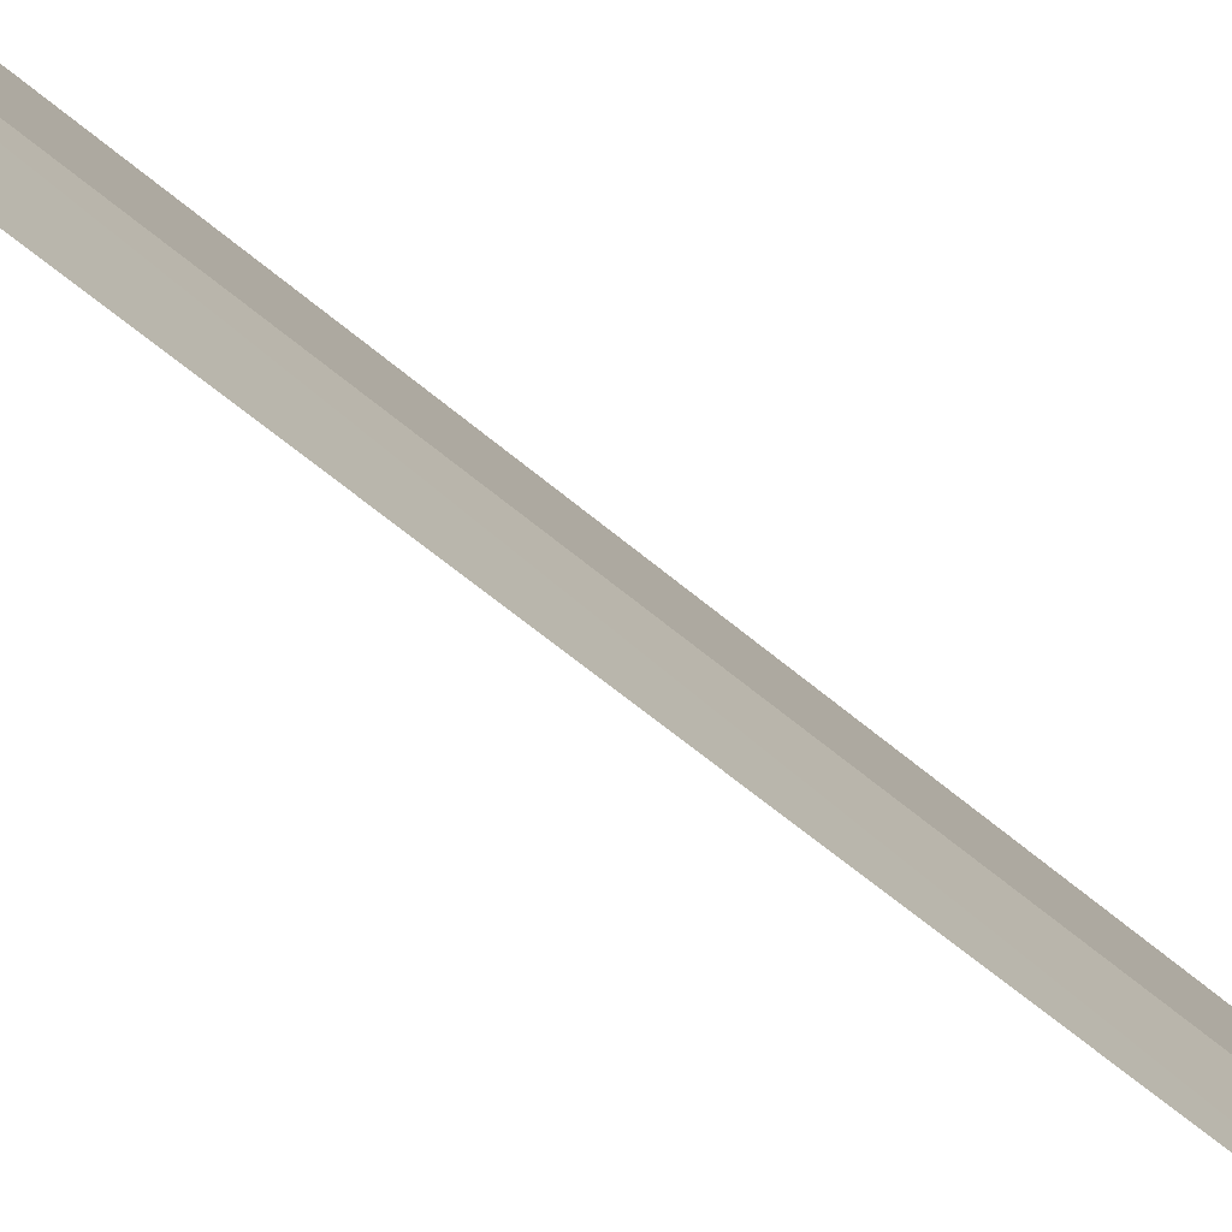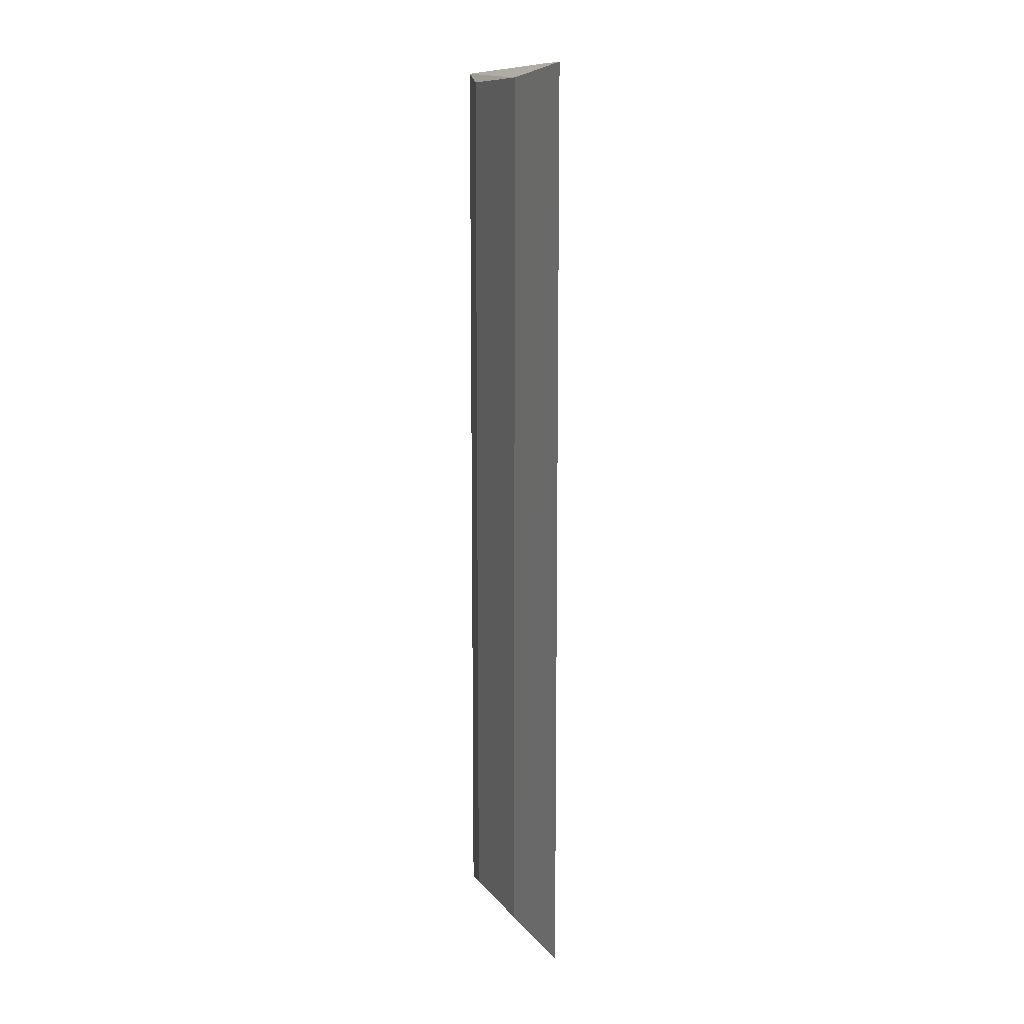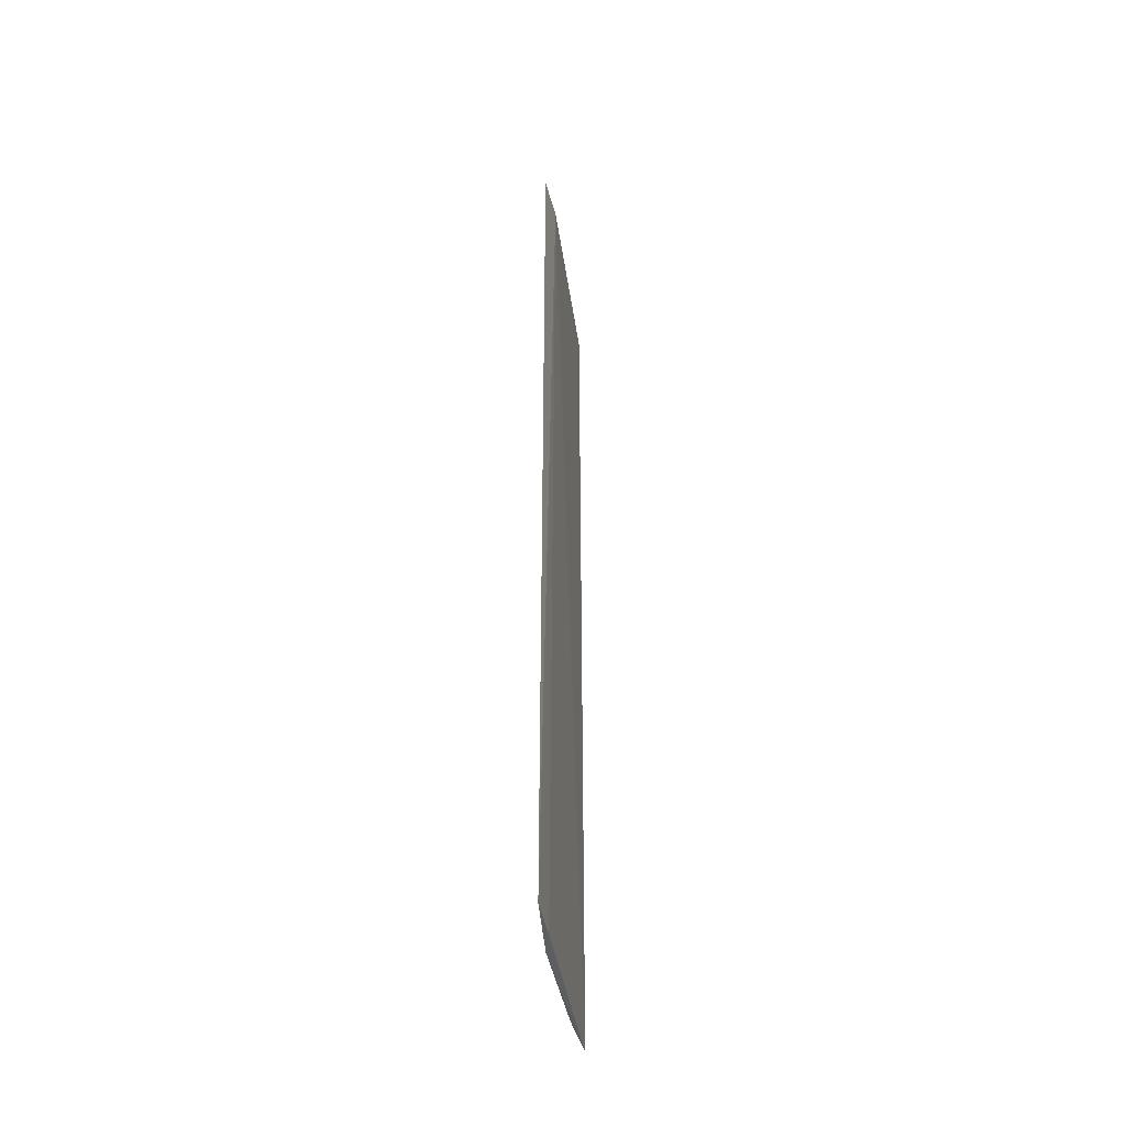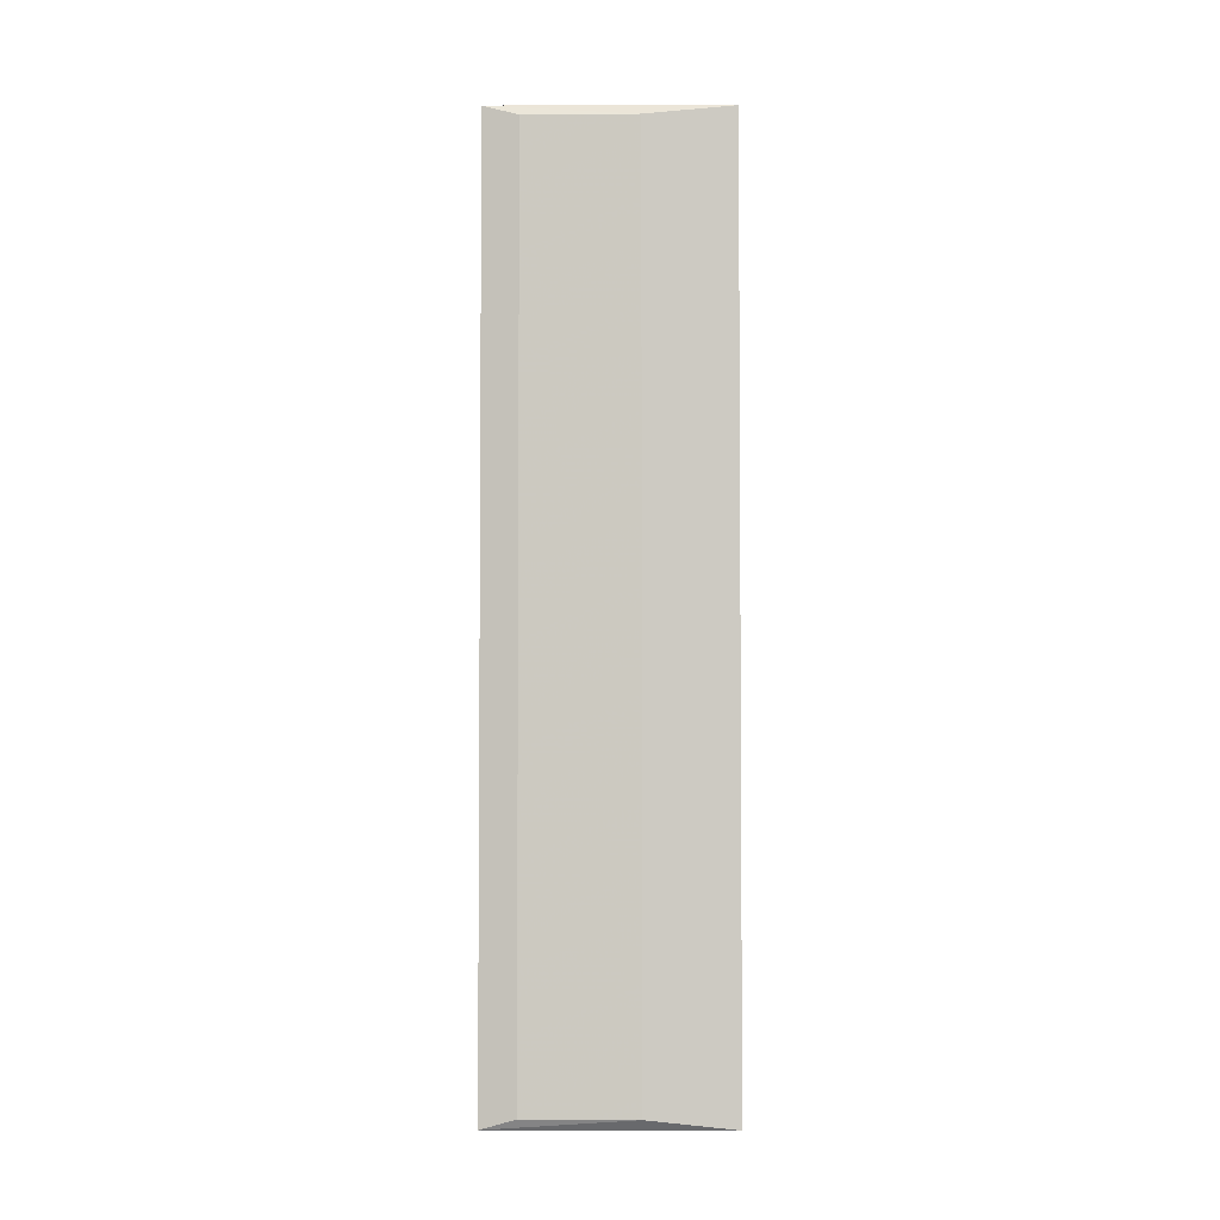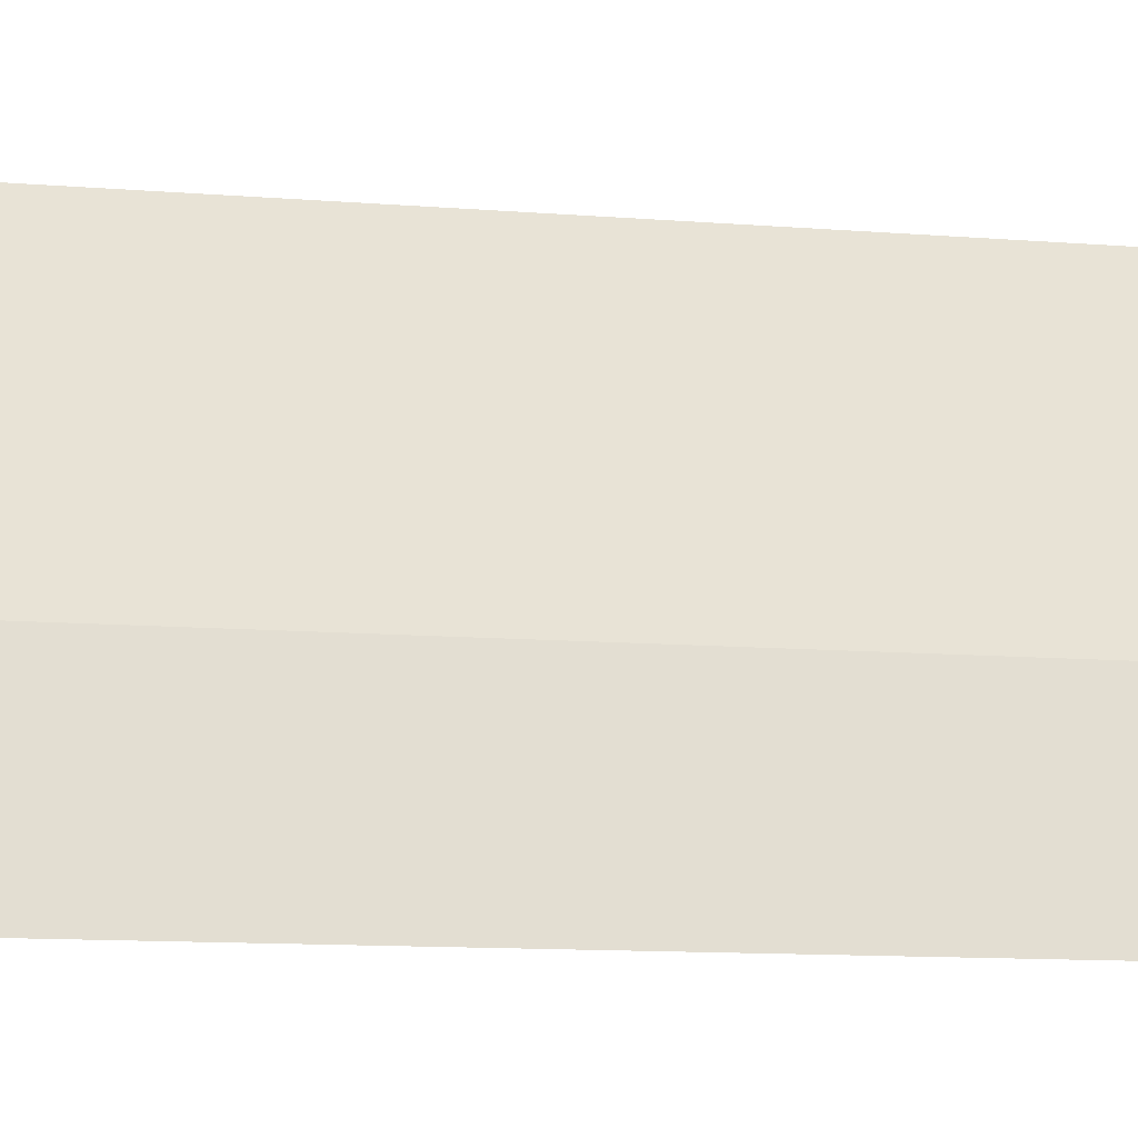
<metadata>
{"format":"obj","ext":"obj","renderer":"f3d","projection":"perspective","resolution":1024,"background":"white","views":[{"elev":-47.7,"azim":44.3,"up":"+Z"},{"elev":11.3,"azim":131.4,"up":"+Y"},{"elev":-42.9,"azim":163.6,"up":"+Y"},{"elev":-3.3,"azim":64.7,"up":"+Y"},{"elev":-6.6,"azim":71.2,"up":"+Z"}]}
</metadata>
<code>
v 0.008071 -0.1411 0.447
v 0.03918 -0.1411 0.3824
v 0.02996 0.1378 0.408
v 0.008071 0.1411 0.447
v 0.0324 0.1413 0.3939
v 0.01472 0.1378 0.4383
v 0.02996 -0.1378 0.408
v 0.03305 -0.1411 0.3946
v 0.0392 0.1411 0.3824
v 0.01472 -0.1378 0.4383
f 5 1 4
f 6 3 4
f 6 4 1
f 7 1 2
f 7 3 6
f 8 5 2
f 8 2 1
f 8 1 5
f 9 2 5
f 9 7 2
f 9 3 7
f 9 5 4
f 9 4 3
f 10 7 6
f 10 6 1
f 10 1 7

</code>
